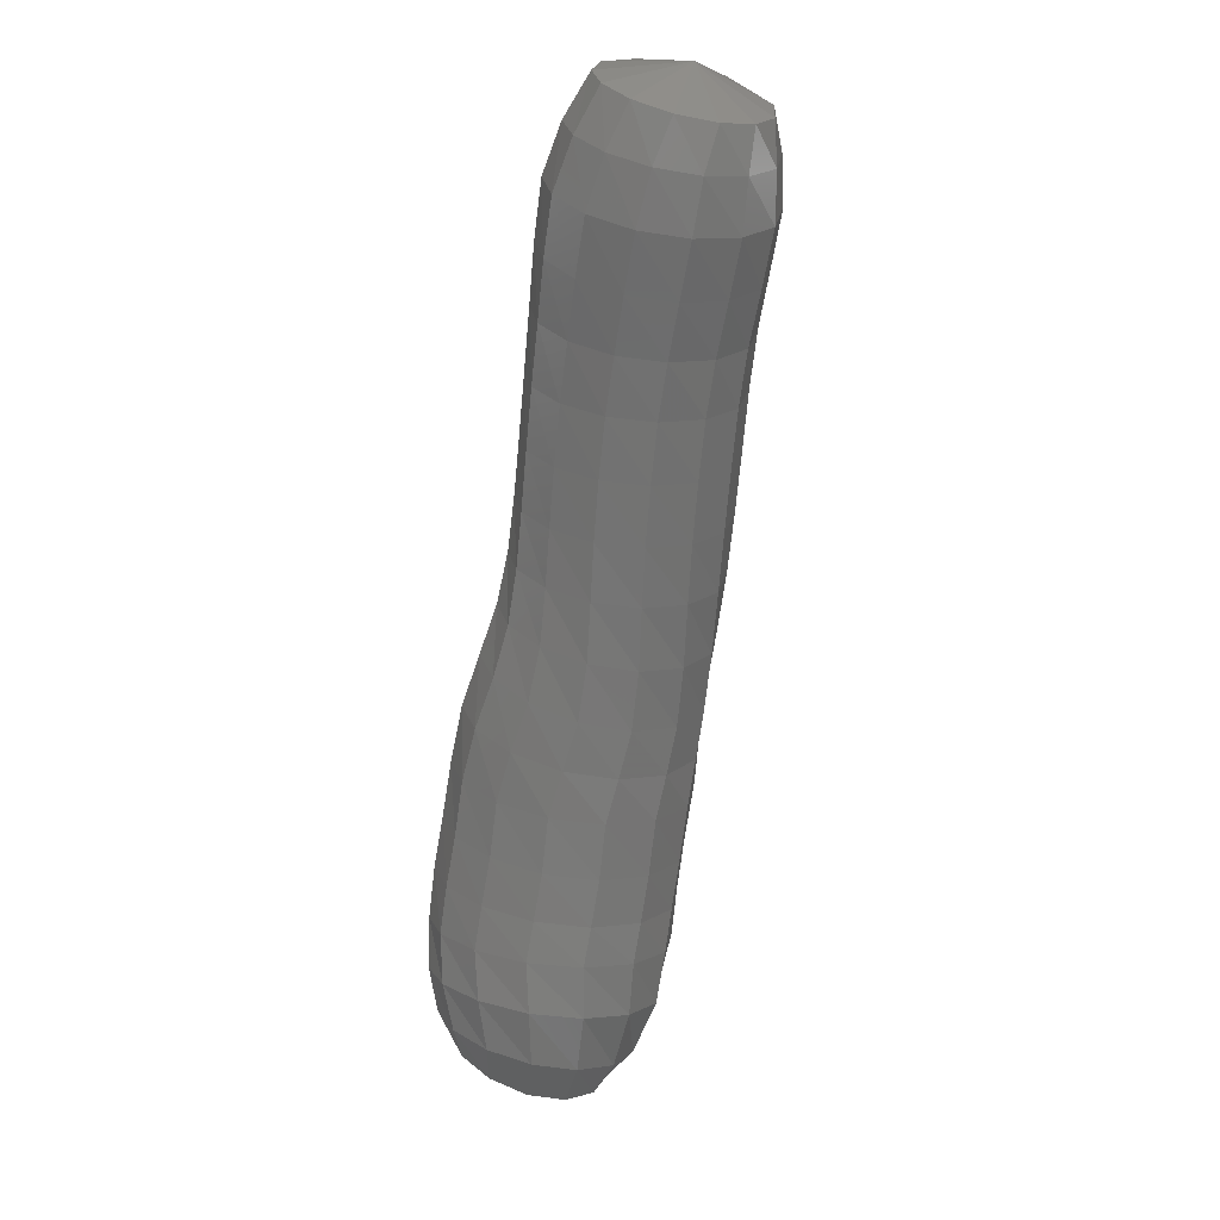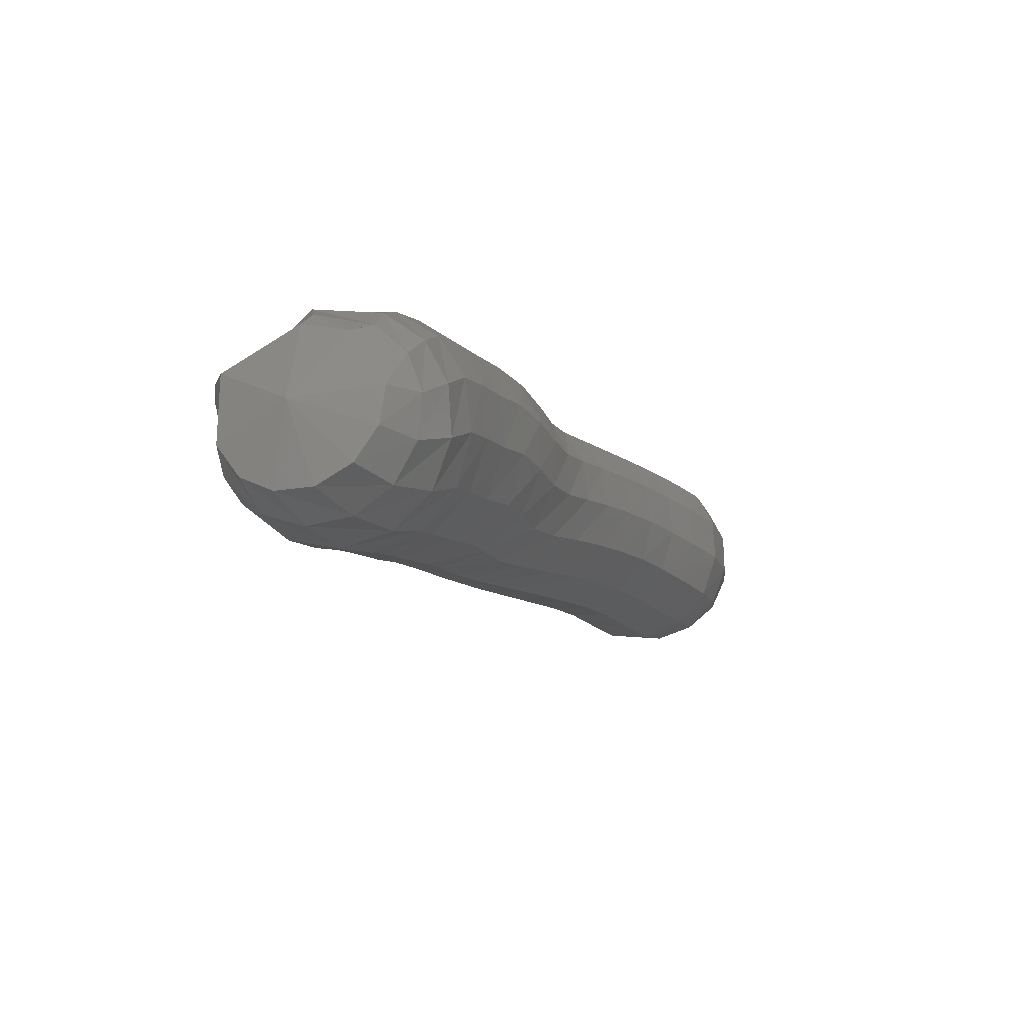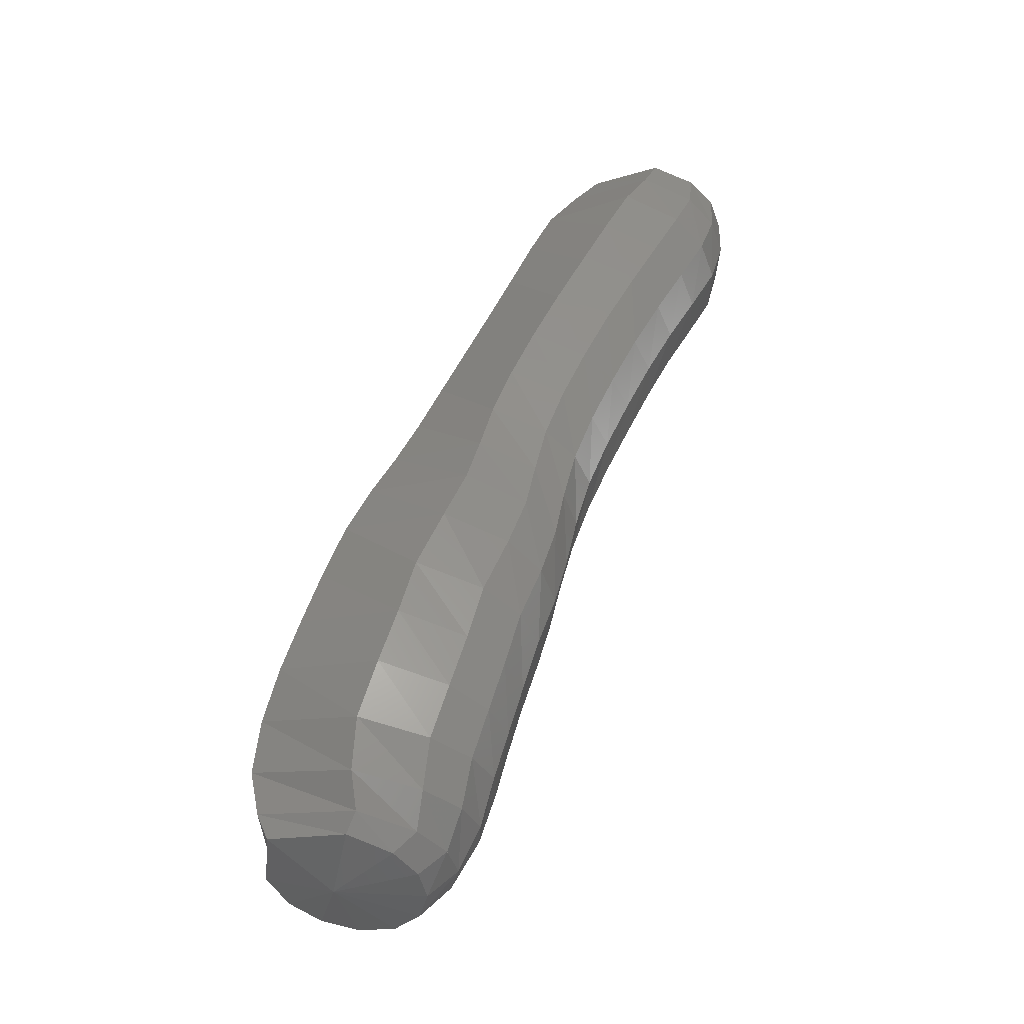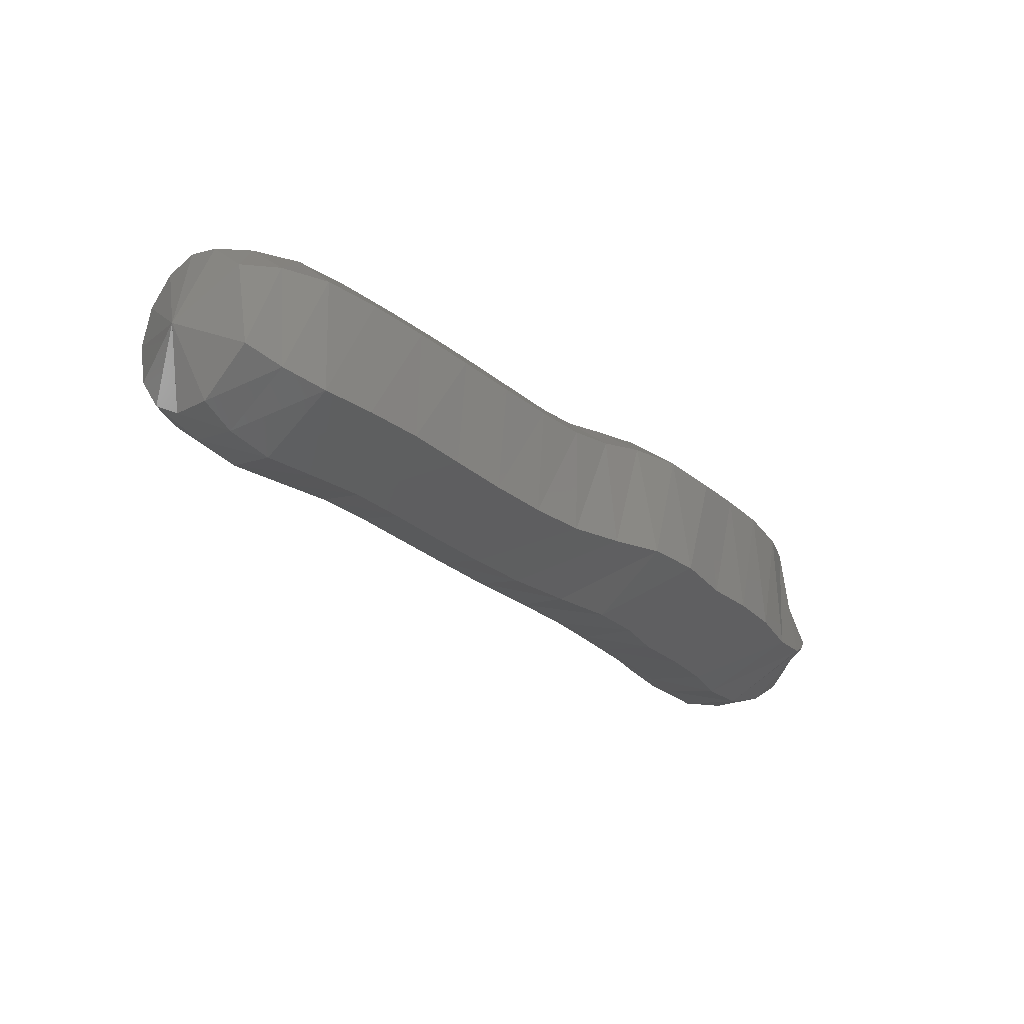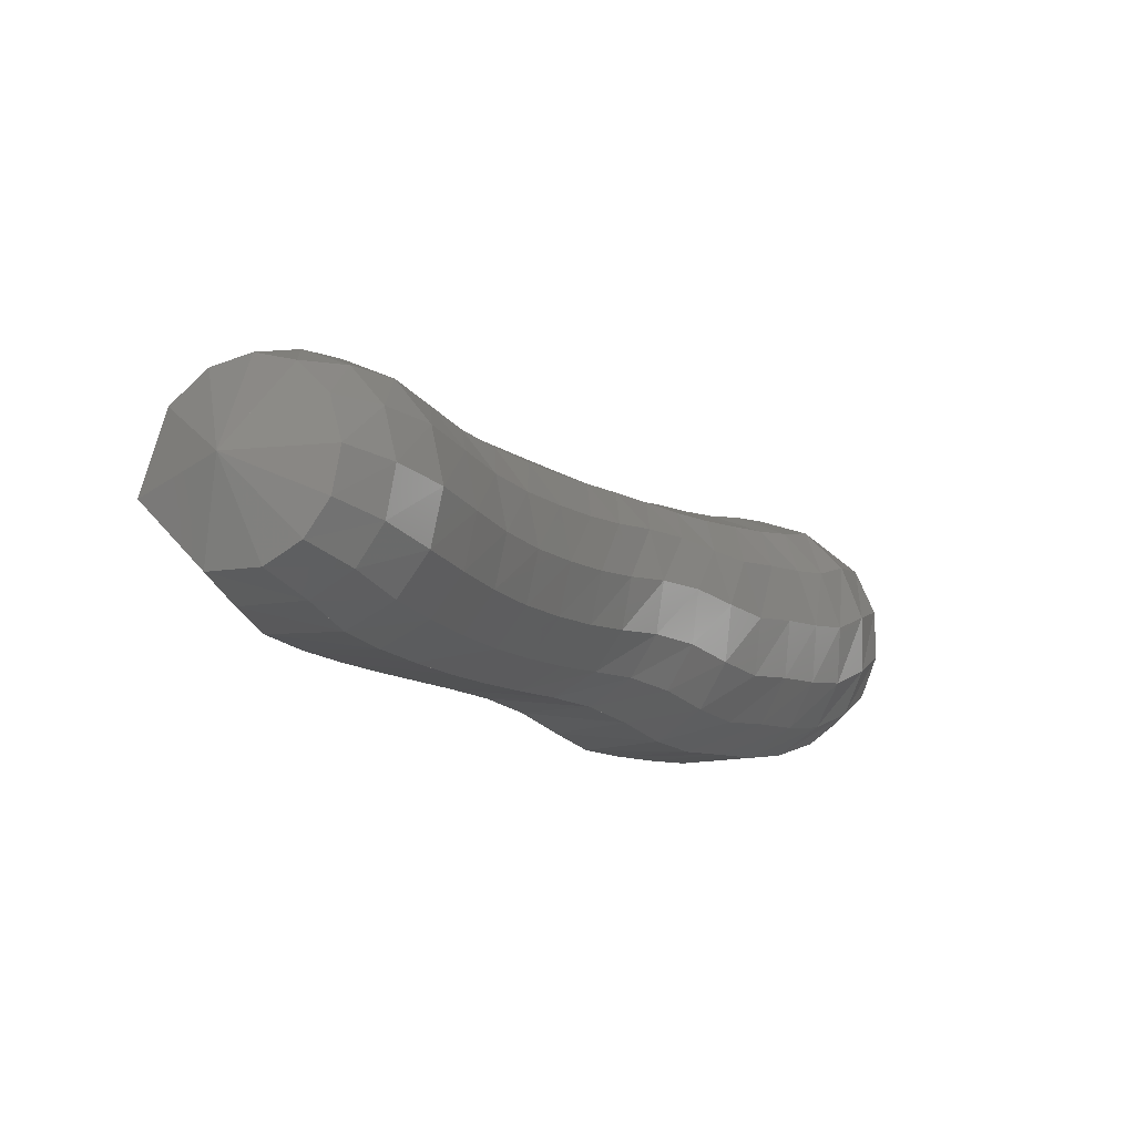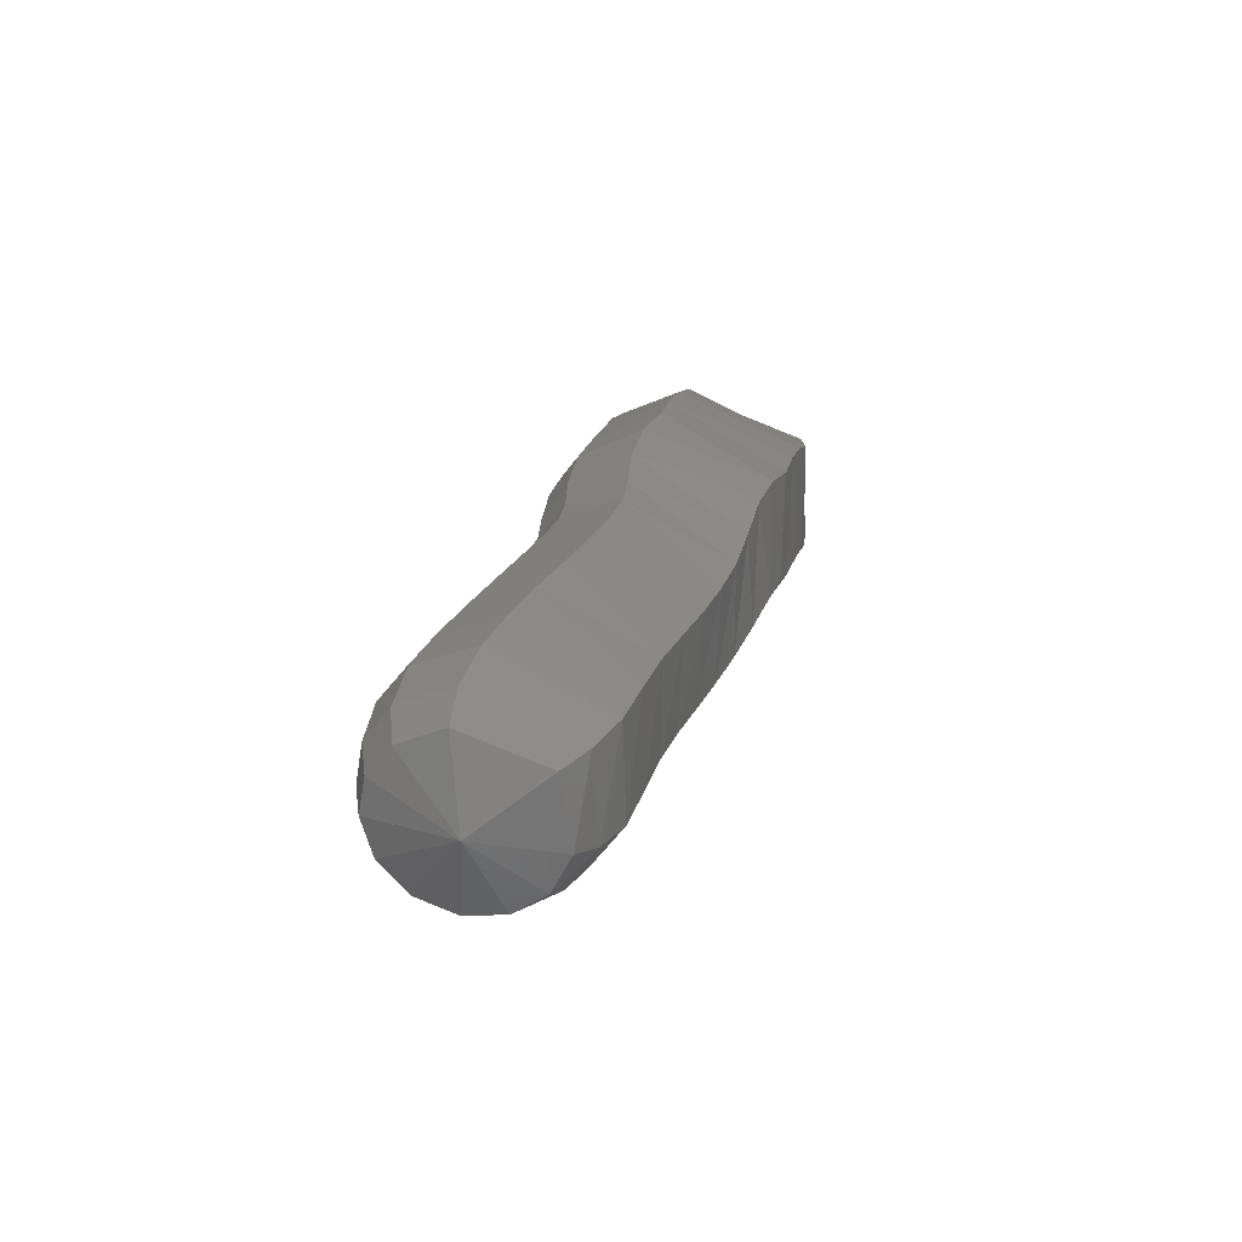
<metadata>
{"format":"stl","ext":"stl","renderer":"f3d","projection":"perspective","resolution":1024,"background":"white","views":[{"elev":-15.1,"azim":-25.4,"up":"+Y"},{"elev":-70.8,"azim":-150.3,"up":"+Y"},{"elev":-4.1,"azim":-156.9,"up":"+Y"},{"elev":58.5,"azim":70.7,"up":"+Y"},{"elev":33.4,"azim":-134.4,"up":"+Z"},{"elev":72.0,"azim":8.9,"up":"+Y"}]}
</metadata>
<code>
# stl→obj: 211 verts, 440 faces
v -52.42 36.67 358.2
v -52.02 36.83 357.8
v -51.91 36.54 358.1
v -51.9 36.67 357.7
v -51.81 36.32 358
v -51.79 36.48 357.4
v -51.7 36.09 357.9
v -51.73 36.22 357.2
v -51.65 35.83 357.6
v -51.66 35.92 357
v -51.6 35.56 357.4
v -51.58 35.62 356.7
v -51.54 35.27 357.1
v -51.5 35.32 356.5
v -51.47 34.98 356.9
v -51.43 35.02 356.2
v -51.39 34.68 356.7
v -51.37 34.74 356
v -51.31 34.4 356.4
v -51.33 34.48 355.7
v -51.23 34.11 356.1
v -51.3 34.24 355.4
v -51.15 33.84 355.8
v -51.23 33.97 355.1
v -51.1 33.58 355.6
v -51.16 33.65 355
v -51.06 33.29 355.5
v -51.13 33.34 354.7
v -51.02 32.99 355.3
v -51.09 33.03 354.5
v -50.99 32.7 355.1
v -51.05 32.7 354.4
v -50.96 32.42 355
v -51.08 32.39 354.2
v -50.96 32.12 354.8
v -51.2 32.14 354.1
v -51.03 31.86 354.5
v -51.31 32 354
v -51.14 31.72 354.3
v -51.64 31.67 354.2
v -52 36.37 358.3
v -51.95 36.11 358.2
v -51.87 35.86 358.1
v -51.82 35.6 357.8
v -51.77 35.34 357.6
v -51.72 35.07 357.3
v -51.64 34.78 357.1
v -51.57 34.49 356.9
v -51.48 34.2 356.6
v -51.38 33.9 356.3
v -51.3 33.61 356.1
v -51.26 33.35 355.9
v -51.25 33.09 355.8
v -51.2 32.78 355.5
v -51.17 32.51 355.4
v -51.16 32.26 355.3
v -51.12 31.97 355.1
v -51.14 31.69 354.8
v -51.19 31.55 354.5
v -52.17 36.25 358.4
v -52.18 35.98 358.3
v -52.12 35.71 358.2
v -52.07 35.45 357.9
v -52.02 35.21 357.6
v -51.97 34.94 357.4
v -51.9 34.65 357.2
v -51.82 34.36 356.9
v -51.73 34.07 356.7
v -51.63 33.76 356.5
v -51.55 33.46 356.2
v -51.53 33.21 356
v -51.54 32.95 355.9
v -51.48 32.65 355.7
v -51.46 32.39 355.5
v -51.45 32.16 355.4
v -51.39 31.87 355.2
v -51.36 31.59 354.9
v -51.35 31.44 354.6
v -52.41 36.19 358.4
v -52.45 35.93 358.3
v -52.42 35.65 358.1
v -52.37 35.39 357.9
v -52.31 35.15 357.6
v -52.26 34.89 357.4
v -52.19 34.6 357.2
v -52.11 34.3 356.9
v -52.02 34.02 356.7
v -51.93 33.7 356.5
v -51.87 33.4 356.2
v -51.87 33.15 356.1
v -51.87 32.9 355.9
v -51.82 32.6 355.7
v -51.8 32.34 355.6
v -51.79 32.11 355.4
v -51.72 31.83 355.3
v -51.64 31.54 355
v -51.58 31.38 354.7
v -52.66 36.22 358.4
v -52.71 35.96 358.2
v -52.71 35.69 358
v -52.65 35.43 357.8
v -52.58 35.18 357.5
v -52.52 34.92 357.3
v -52.45 34.63 357
v -52.37 34.34 356.8
v -52.29 34.05 356.6
v -52.22 33.74 356.4
v -52.18 33.44 356.2
v -52.19 33.18 356
v -52.2 32.93 355.8
v -52.15 32.63 355.6
v -52.13 32.37 355.4
v -52.12 32.14 355.3
v -52.04 31.85 355.2
v -51.93 31.57 355
v -51.84 31.41 354.7
v -52.85 36.32 358.3
v -52.91 36.07 358.1
v -52.92 35.81 357.9
v -52.85 35.55 357.6
v -52.78 35.3 357.3
v -52.71 35.03 357.1
v -52.64 34.74 356.8
v -52.56 34.45 356.6
v -52.49 34.16 356.4
v -52.44 33.86 356.2
v -52.43 33.56 356
v -52.44 33.31 355.8
v -52.44 33.05 355.6
v -52.4 32.74 355.4
v -52.38 32.48 355.2
v -52.36 32.23 355.1
v -52.29 31.94 355
v -52.17 31.66 354.8
v -52.05 31.51 354.6
v -52.94 36.47 358.1
v -53.01 36.23 357.9
v -53.02 35.99 357.7
v -52.95 35.73 357.4
v -52.87 35.47 357.1
v -52.79 35.19 356.9
v -52.71 34.89 356.6
v -52.64 34.6 356.4
v -52.58 34.31 356.2
v -52.56 34.02 356
v -52.56 33.75 355.8
v -52.58 33.48 355.6
v -52.56 33.21 355.3
v -52.52 32.9 355.1
v -52.5 32.63 355
v -52.47 32.36 354.8
v -52.42 32.06 354.7
v -52.31 31.79 354.6
v -52.18 31.65 354.5
v -52.92 36.62 357.9
v -53 36.4 357.7
v -53 36.18 357.5
v -52.93 35.92 357.2
v -52.84 35.65 356.9
v -52.75 35.36 356.7
v -52.67 35.06 356.4
v -52.6 34.77 356.2
v -52.55 34.48 356
v -52.54 34.2 355.8
v -52.57 33.94 355.6
v -52.57 33.67 355.3
v -52.53 33.38 355.1
v -52.51 33.07 354.9
v -52.48 32.78 354.7
v -52.44 32.49 354.5
v -52.41 32.19 354.4
v -52.33 31.93 354.4
v -52.19 31.8 354.3
v -52.81 36.76 357.8
v -52.87 36.57 357.6
v -52.86 36.37 357.3
v -52.78 36.11 357
v -52.69 35.82 356.8
v -52.6 35.52 356.5
v -52.52 35.22 356.3
v -52.45 34.93 356
v -52.4 34.64 355.8
v -52.41 34.38 355.6
v -52.43 34.13 355.4
v -52.42 33.86 355.1
v -52.37 33.55 354.9
v -52.35 33.24 354.7
v -52.32 32.94 354.5
v -52.27 32.62 354.3
v -52.26 32.31 354.2
v -52.23 32.06 354.2
v -52.1 31.94 354.1
v -52.55 36.88 357.7
v -52.56 36.73 357.5
v -52.5 36.55 357.2
v -52.43 36.29 357
v -52.34 35.99 356.7
v -52.25 35.68 356.4
v -52.17 35.38 356.2
v -52.1 35.08 355.9
v -52.06 34.8 355.7
v -52.06 34.55 355.5
v -52.08 34.31 355.2
v -52.05 34.04 355
v -51.97 33.71 354.7
v -51.95 33.4 354.5
v -51.91 33.09 354.3
v -51.86 32.75 354.1
v -51.88 32.44 354
v -51.92 32.19 354
v -51.86 32.05 354
f 1 1 2
f 2 1 3
f 2 3 4
f 4 3 5
f 4 5 6
f 6 5 7
f 6 7 8
f 8 7 9
f 8 9 10
f 10 9 11
f 10 11 12
f 12 11 13
f 12 13 14
f 14 13 15
f 14 15 16
f 16 15 17
f 16 17 18
f 18 17 19
f 18 19 20
f 20 19 21
f 20 21 22
f 22 21 23
f 22 23 24
f 24 23 25
f 24 25 26
f 26 25 27
f 26 27 28
f 28 27 29
f 28 29 30
f 30 29 31
f 30 31 32
f 32 31 33
f 32 33 34
f 34 33 35
f 34 35 36
f 36 35 37
f 36 37 38
f 38 37 39
f 38 39 40
f 40 39 40
f 1 1 3
f 3 1 41
f 3 41 5
f 5 41 42
f 5 42 7
f 7 42 43
f 7 43 9
f 9 43 44
f 9 44 11
f 11 44 45
f 11 45 13
f 13 45 46
f 13 46 15
f 15 46 47
f 15 47 17
f 17 47 48
f 17 48 19
f 19 48 49
f 19 49 21
f 21 49 50
f 21 50 23
f 23 50 51
f 23 51 25
f 25 51 52
f 25 52 27
f 27 52 53
f 27 53 29
f 29 53 54
f 29 54 31
f 31 54 55
f 31 55 33
f 33 55 56
f 33 56 35
f 35 56 57
f 35 57 37
f 37 57 58
f 37 58 39
f 39 58 59
f 39 59 40
f 40 59 40
f 1 1 41
f 41 1 60
f 41 60 42
f 42 60 61
f 42 61 43
f 43 61 62
f 43 62 44
f 44 62 63
f 44 63 45
f 45 63 64
f 45 64 46
f 46 64 65
f 46 65 47
f 47 65 66
f 47 66 48
f 48 66 67
f 48 67 49
f 49 67 68
f 49 68 50
f 50 68 69
f 50 69 51
f 51 69 70
f 51 70 52
f 52 70 71
f 52 71 53
f 53 71 72
f 53 72 54
f 54 72 73
f 54 73 55
f 55 73 74
f 55 74 56
f 56 74 75
f 56 75 57
f 57 75 76
f 57 76 58
f 58 76 77
f 58 77 59
f 59 77 78
f 59 78 40
f 40 78 40
f 1 1 60
f 60 1 79
f 60 79 61
f 61 79 80
f 61 80 62
f 62 80 81
f 62 81 63
f 63 81 82
f 63 82 64
f 64 82 83
f 64 83 65
f 65 83 84
f 65 84 66
f 66 84 85
f 66 85 67
f 67 85 86
f 67 86 68
f 68 86 87
f 68 87 69
f 69 87 88
f 69 88 70
f 70 88 89
f 70 89 71
f 71 89 90
f 71 90 72
f 72 90 91
f 72 91 73
f 73 91 92
f 73 92 74
f 74 92 93
f 74 93 75
f 75 93 94
f 75 94 76
f 76 94 95
f 76 95 77
f 77 95 96
f 77 96 78
f 78 96 97
f 78 97 40
f 40 97 40
f 1 1 79
f 79 1 98
f 79 98 80
f 80 98 99
f 80 99 81
f 81 99 100
f 81 100 82
f 82 100 101
f 82 101 83
f 83 101 102
f 83 102 84
f 84 102 103
f 84 103 85
f 85 103 104
f 85 104 86
f 86 104 105
f 86 105 87
f 87 105 106
f 87 106 88
f 88 106 107
f 88 107 89
f 89 107 108
f 89 108 90
f 90 108 109
f 90 109 91
f 91 109 110
f 91 110 92
f 92 110 111
f 92 111 93
f 93 111 112
f 93 112 94
f 94 112 113
f 94 113 95
f 95 113 114
f 95 114 96
f 96 114 115
f 96 115 97
f 97 115 116
f 97 116 40
f 40 116 40
f 1 1 98
f 98 1 117
f 98 117 99
f 99 117 118
f 99 118 100
f 100 118 119
f 100 119 101
f 101 119 120
f 101 120 102
f 102 120 121
f 102 121 103
f 103 121 122
f 103 122 104
f 104 122 123
f 104 123 105
f 105 123 124
f 105 124 106
f 106 124 125
f 106 125 107
f 107 125 126
f 107 126 108
f 108 126 127
f 108 127 109
f 109 127 128
f 109 128 110
f 110 128 129
f 110 129 111
f 111 129 130
f 111 130 112
f 112 130 131
f 112 131 113
f 113 131 132
f 113 132 114
f 114 132 133
f 114 133 115
f 115 133 134
f 115 134 116
f 116 134 135
f 116 135 40
f 40 135 40
f 1 1 117
f 117 1 136
f 117 136 118
f 118 136 137
f 118 137 119
f 119 137 138
f 119 138 120
f 120 138 139
f 120 139 121
f 121 139 140
f 121 140 122
f 122 140 141
f 122 141 123
f 123 141 142
f 123 142 124
f 124 142 143
f 124 143 125
f 125 143 144
f 125 144 126
f 126 144 145
f 126 145 127
f 127 145 146
f 127 146 128
f 128 146 147
f 128 147 129
f 129 147 148
f 129 148 130
f 130 148 149
f 130 149 131
f 131 149 150
f 131 150 132
f 132 150 151
f 132 151 133
f 133 151 152
f 133 152 134
f 134 152 153
f 134 153 135
f 135 153 154
f 135 154 40
f 40 154 40
f 1 1 136
f 136 1 155
f 136 155 137
f 137 155 156
f 137 156 138
f 138 156 157
f 138 157 139
f 139 157 158
f 139 158 140
f 140 158 159
f 140 159 141
f 141 159 160
f 141 160 142
f 142 160 161
f 142 161 143
f 143 161 162
f 143 162 144
f 144 162 163
f 144 163 145
f 145 163 164
f 145 164 146
f 146 164 165
f 146 165 147
f 147 165 166
f 147 166 148
f 148 166 167
f 148 167 149
f 149 167 168
f 149 168 150
f 150 168 169
f 150 169 151
f 151 169 170
f 151 170 152
f 152 170 171
f 152 171 153
f 153 171 172
f 153 172 154
f 154 172 173
f 154 173 40
f 40 173 40
f 1 1 155
f 155 1 174
f 155 174 156
f 156 174 175
f 156 175 157
f 157 175 176
f 157 176 158
f 158 176 177
f 158 177 159
f 159 177 178
f 159 178 160
f 160 178 179
f 160 179 161
f 161 179 180
f 161 180 162
f 162 180 181
f 162 181 163
f 163 181 182
f 163 182 164
f 164 182 183
f 164 183 165
f 165 183 184
f 165 184 166
f 166 184 185
f 166 185 167
f 167 185 186
f 167 186 168
f 168 186 187
f 168 187 169
f 169 187 188
f 169 188 170
f 170 188 189
f 170 189 171
f 171 189 190
f 171 190 172
f 172 190 191
f 172 191 173
f 173 191 192
f 173 192 40
f 40 192 40
f 1 1 174
f 174 1 193
f 174 193 175
f 175 193 194
f 175 194 176
f 176 194 195
f 176 195 177
f 177 195 196
f 177 196 178
f 178 196 197
f 178 197 179
f 179 197 198
f 179 198 180
f 180 198 199
f 180 199 181
f 181 199 200
f 181 200 182
f 182 200 201
f 182 201 183
f 183 201 202
f 183 202 184
f 184 202 203
f 184 203 185
f 185 203 204
f 185 204 186
f 186 204 205
f 186 205 187
f 187 205 206
f 187 206 188
f 188 206 207
f 188 207 189
f 189 207 208
f 189 208 190
f 190 208 209
f 190 209 191
f 191 209 210
f 191 210 192
f 192 210 211
f 192 211 40
f 40 211 40
f 1 1 193
f 193 1 2
f 193 2 194
f 194 2 4
f 194 4 195
f 195 4 6
f 195 6 196
f 196 6 8
f 196 8 197
f 197 8 10
f 197 10 198
f 198 10 12
f 198 12 199
f 199 12 14
f 199 14 200
f 200 14 16
f 200 16 201
f 201 16 18
f 201 18 202
f 202 18 20
f 202 20 203
f 203 20 22
f 203 22 204
f 204 22 24
f 204 24 205
f 205 24 26
f 205 26 206
f 206 26 28
f 206 28 207
f 207 28 30
f 207 30 208
f 208 30 32
f 208 32 209
f 209 32 34
f 209 34 210
f 210 34 36
f 210 36 211
f 211 36 38
f 211 38 40
f 40 38 40

</code>
